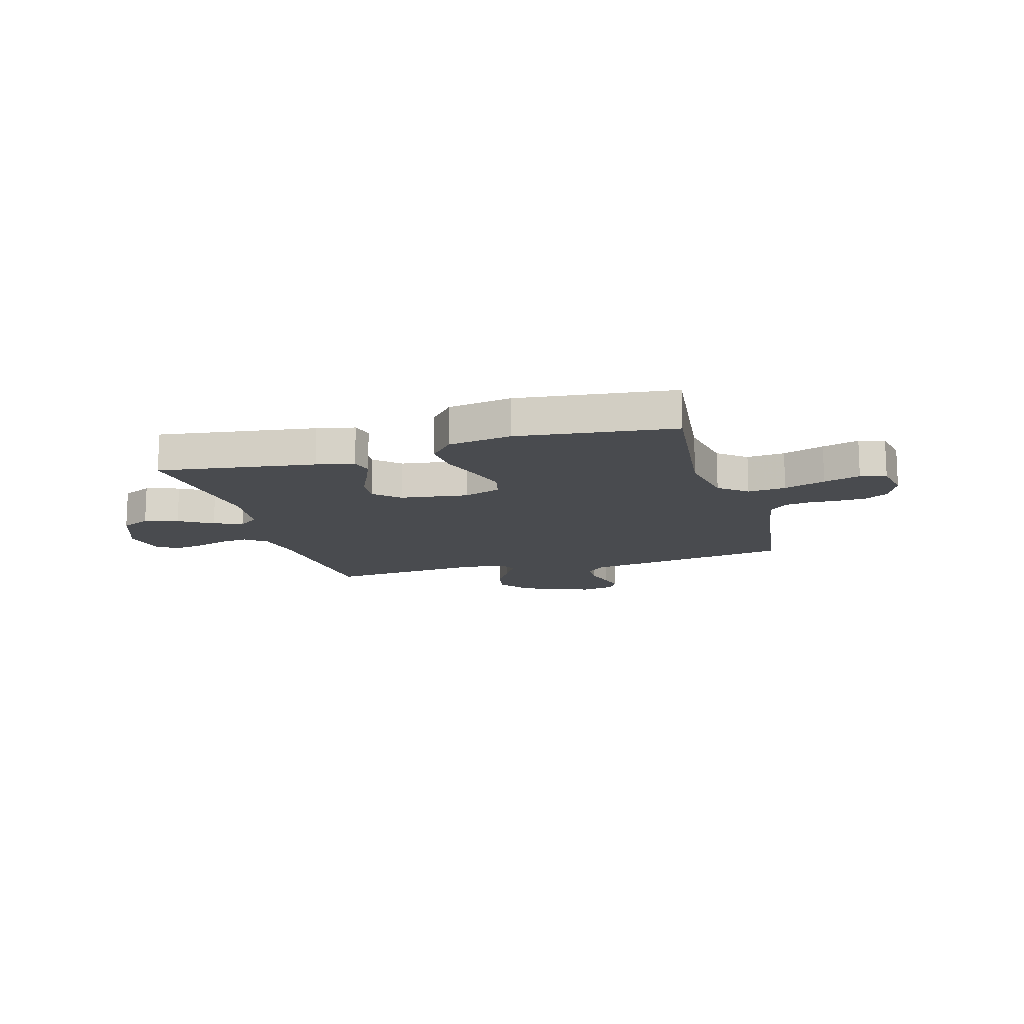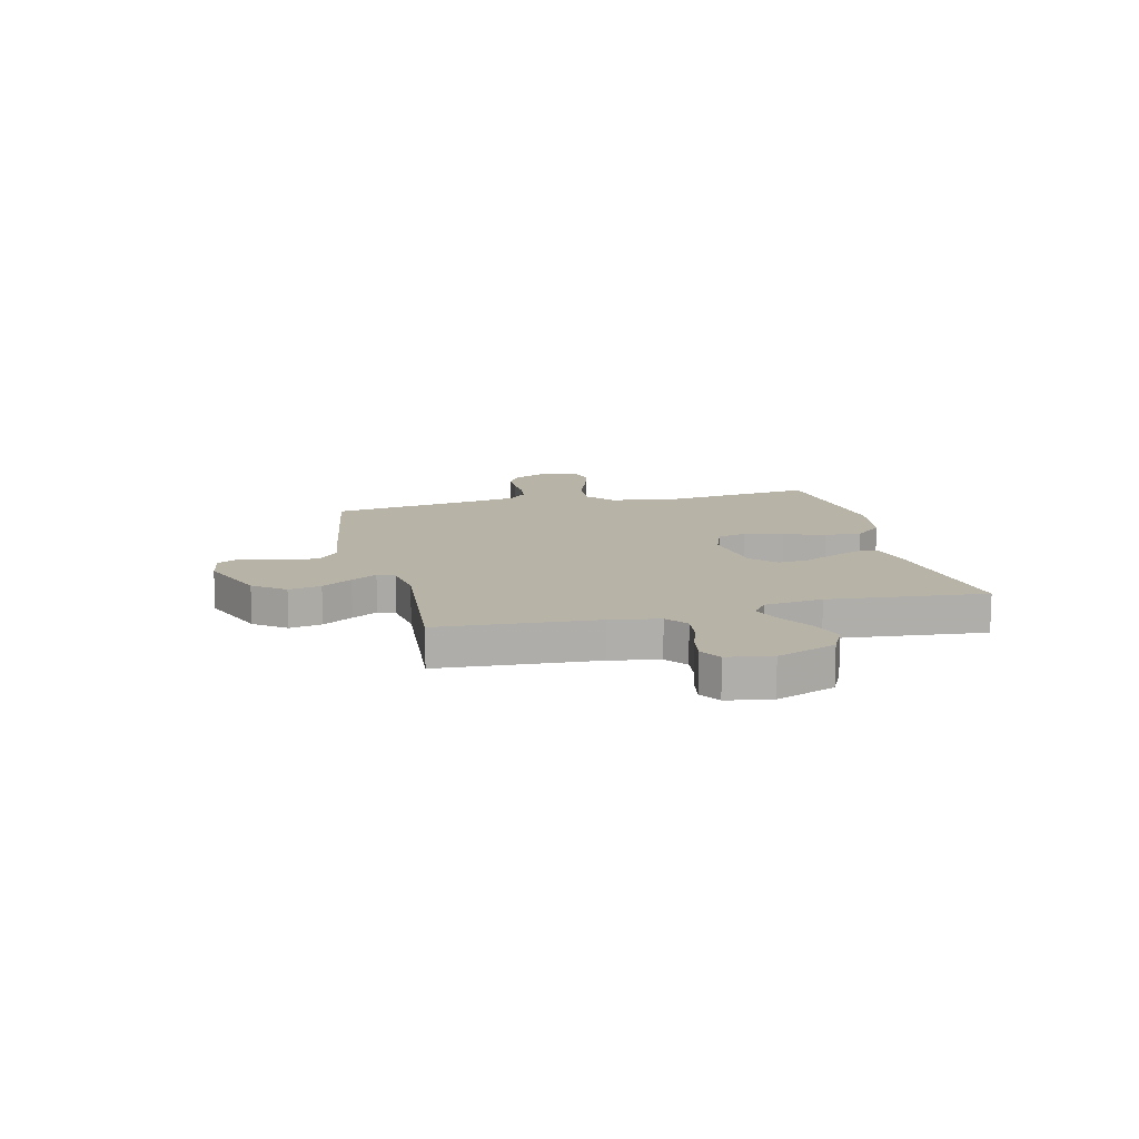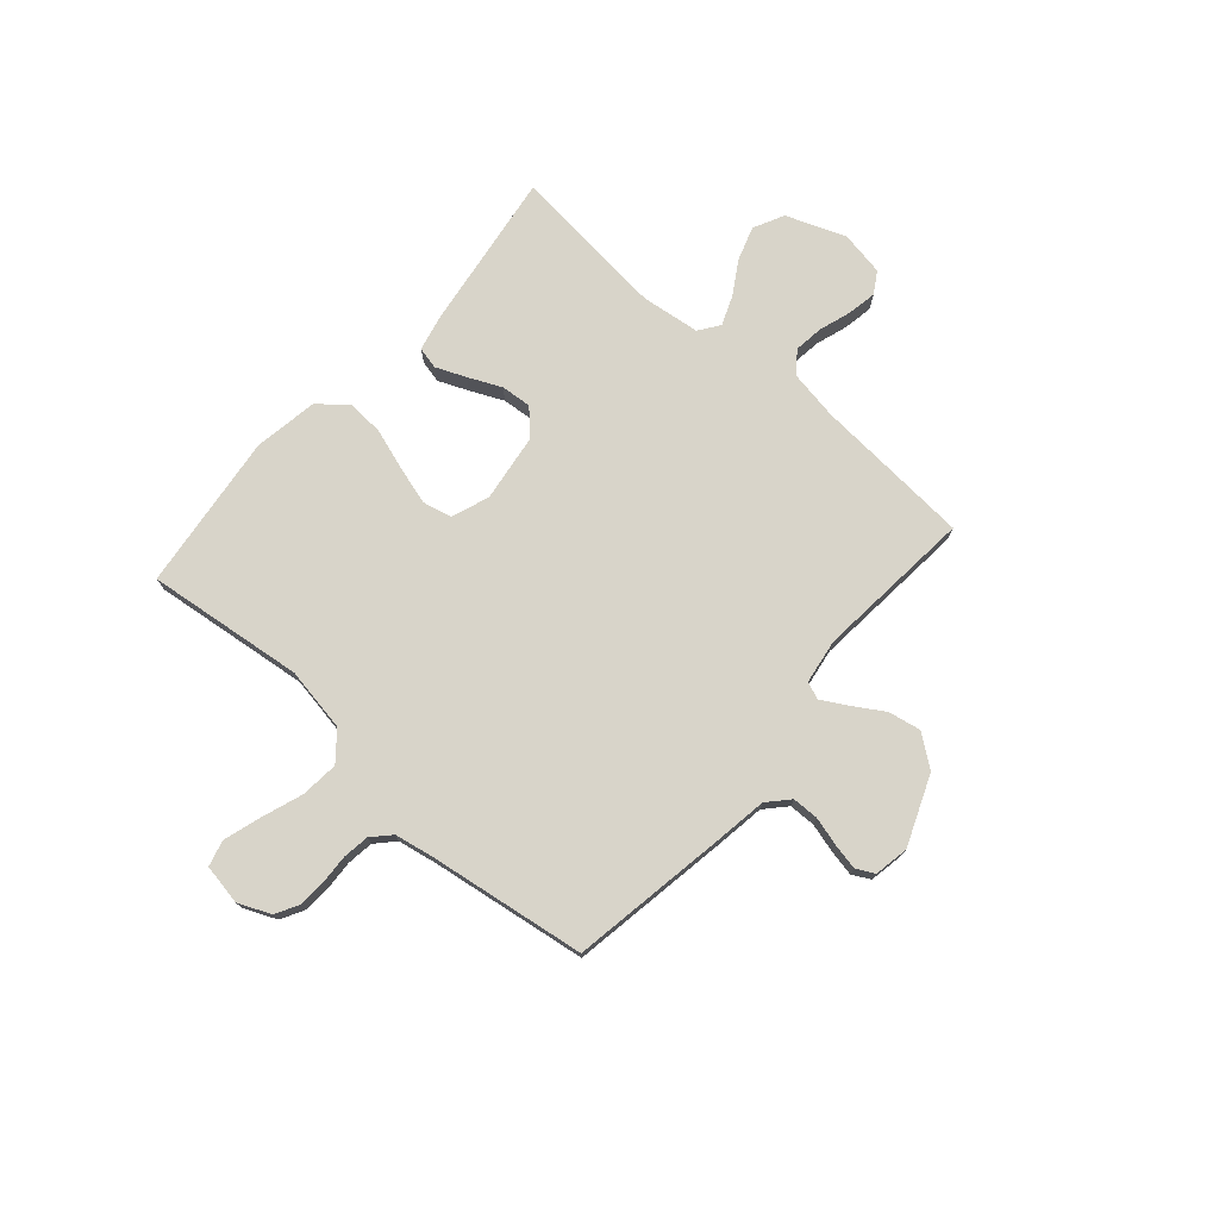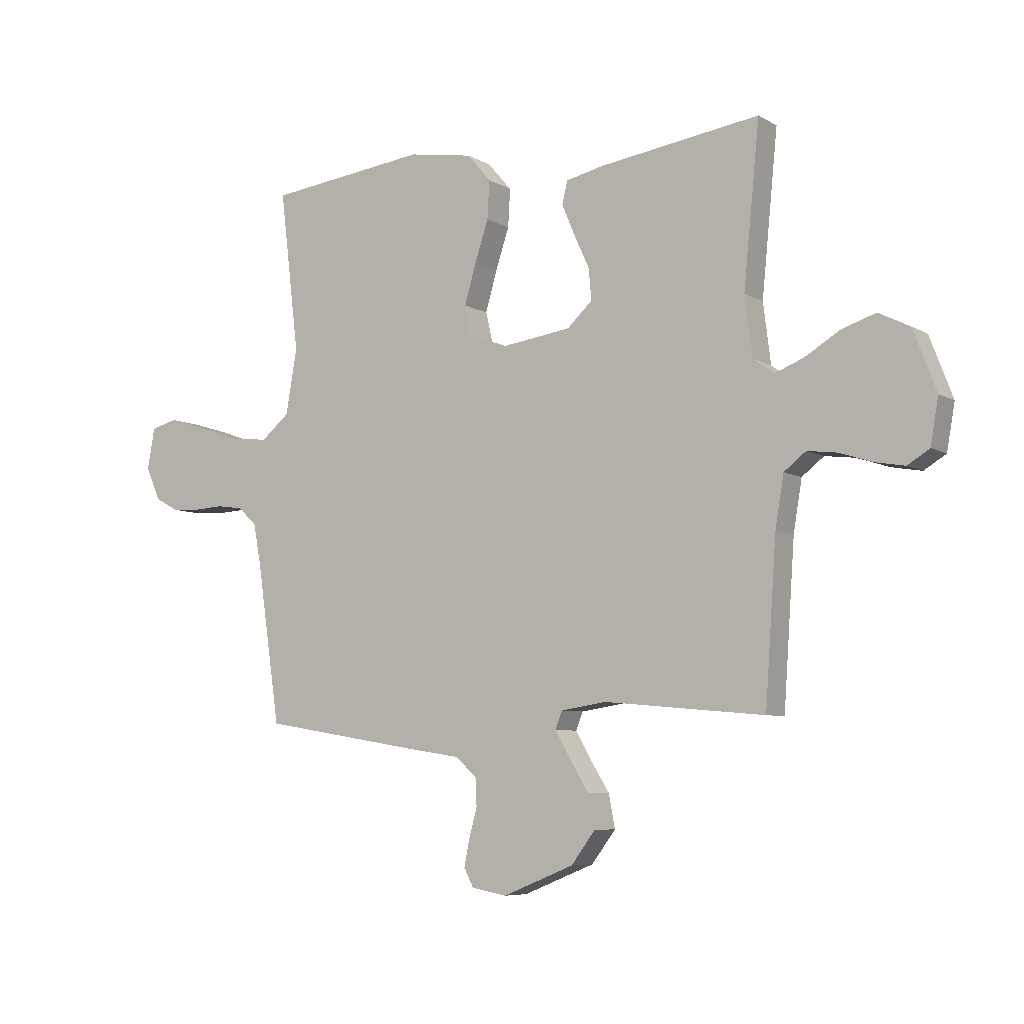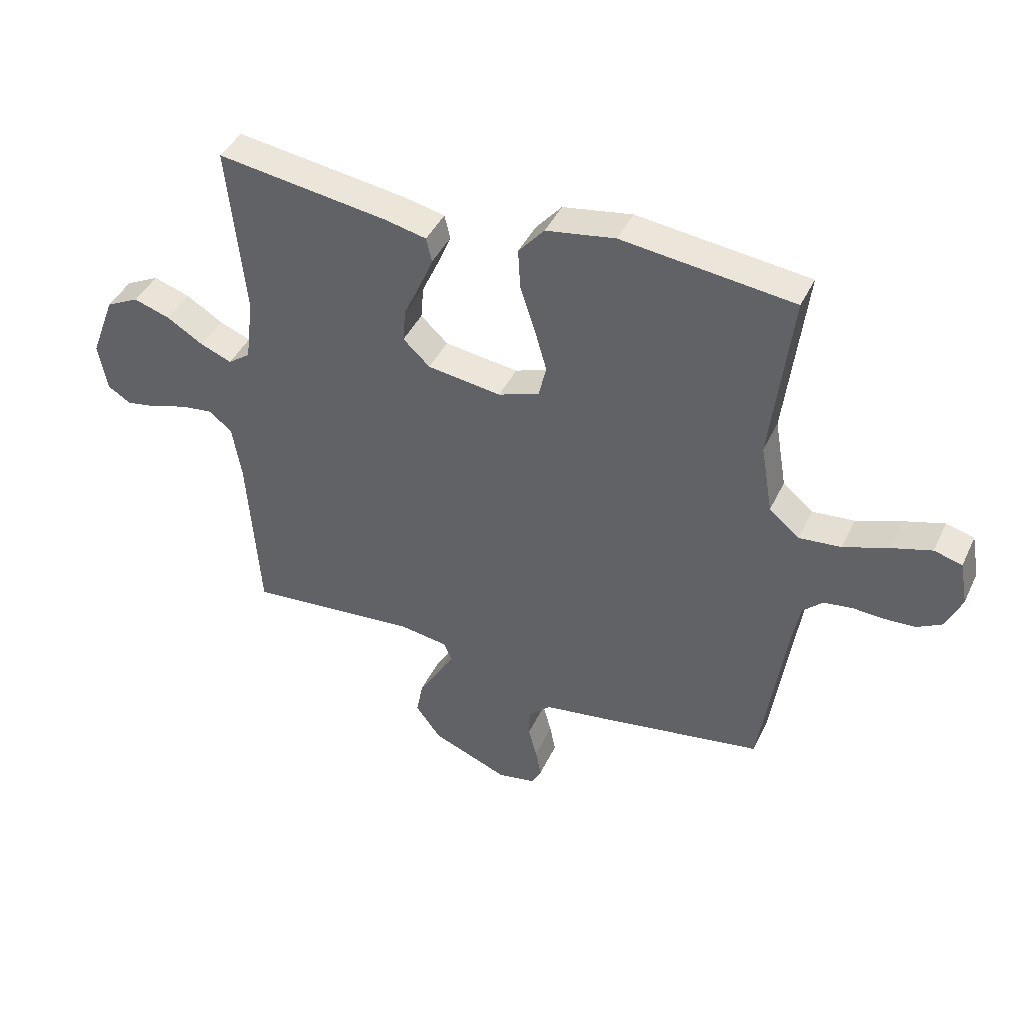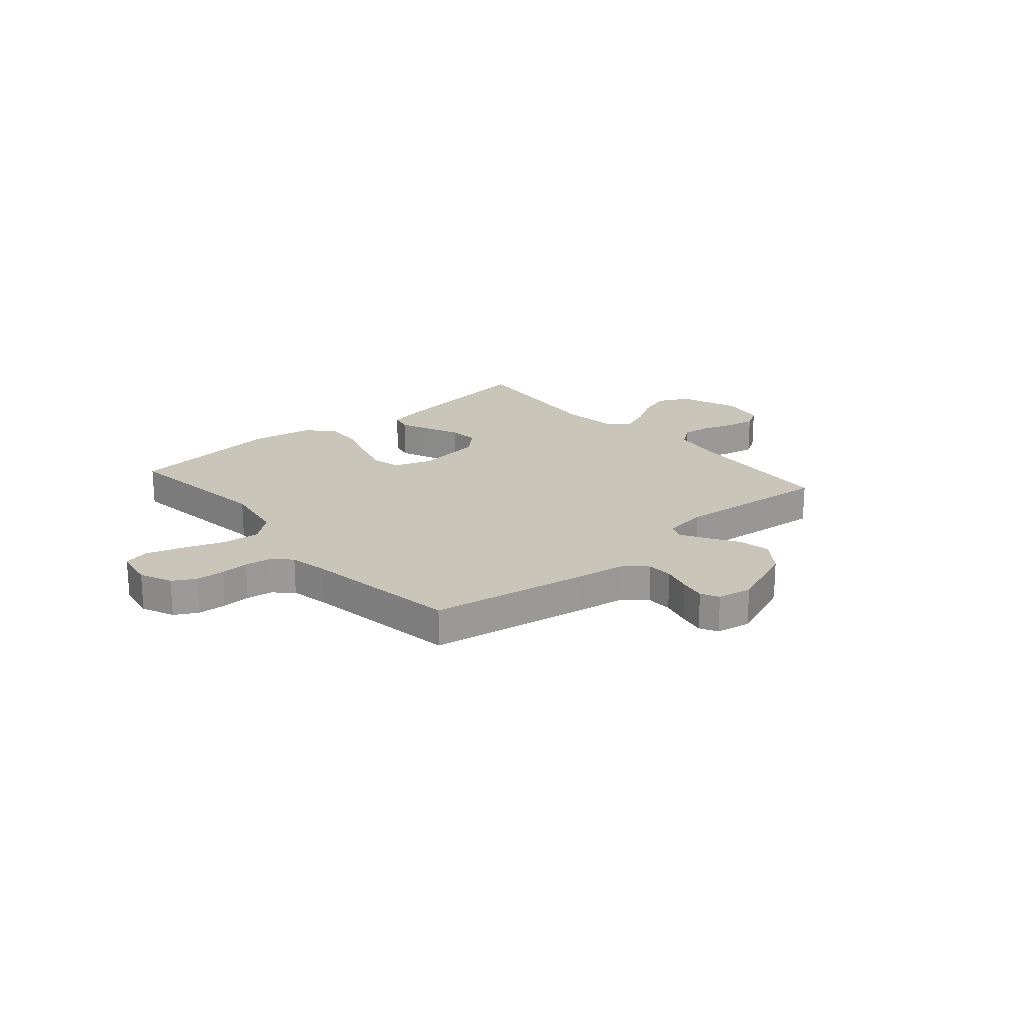
<metadata>
{"format":"obj","ext":"obj","renderer":"f3d","projection":"perspective","resolution":1024,"background":"white","views":[{"elev":-13.9,"azim":16.2,"up":"+Y"},{"elev":12.8,"azim":-103.7,"up":"+Y"},{"elev":75.1,"azim":131.2,"up":"+Y"},{"elev":-6.7,"azim":-148.0,"up":"+Z"},{"elev":42.3,"azim":23.9,"up":"+Z"},{"elev":20.7,"azim":139.3,"up":"+Y"}]}
</metadata>
<code>
v -0.5 0.07 0.5
v -0.2 0.07 0.457
v -0.128 0.07 0.441
v -0.118 0.07 0.399
v -0.142 0.07 0.342
v -0.171 0.07 0.279
v -0.176 0.07 0.221
v -0.129 0.07 0.177
v 0 0.07 0.159
v 0.072 0.07 0.185
v 0.085 0.07 0.241
v 0.064 0.07 0.314
v 0.038 0.07 0.393
v 0.034 0.07 0.464
v 0.079 0.07 0.516
v 0.2 0.07 0.536
v 0.5 0.07 0.5
v 0.464 0.07 0.2
v 0.485 0.07 0.078
v 0.538 0.07 0.034
v 0.611 0.07 0.041
v 0.69 0.07 0.069
v 0.76 0.07 0.09
v 0.809 0.07 0.077
v 0.823 0.07 0
v 0.796 0.07 -0.062
v 0.752 0.07 -0.086
v 0.698 0.07 -0.089
v 0.643 0.07 -0.086
v 0.593 0.07 -0.093
v 0.558 0.07 -0.126
v 0.544 0.07 -0.2
v 0.5 0.07 -0.5
v 0.2 0.07 -0.549
v 0.1 0.07 -0.564
v 0.06 0.07 -0.601
v 0.059 0.07 -0.651
v 0.074 0.07 -0.706
v 0.084 0.07 -0.756
v 0.066 0.07 -0.79
v 0 0.07 -0.802
v -0.133 0.07 -0.748
v -0.178 0.07 -0.688
v -0.166 0.07 -0.626
v -0.13 0.07 -0.568
v -0.102 0.07 -0.519
v -0.115 0.07 -0.486
v -0.2 0.07 -0.473
v -0.5 0.07 -0.5
v -0.521 0.07 -0.2
v -0.537 0.07 -0.105
v -0.578 0.07 -0.073
v -0.634 0.07 -0.08
v -0.695 0.07 -0.1
v -0.751 0.07 -0.11
v -0.792 0.07 -0.085
v -0.807 0.07 0
v -0.764 0.07 0.113
v -0.706 0.07 0.142
v -0.642 0.07 0.121
v -0.578 0.07 0.082
v -0.523 0.07 0.06
v -0.484 0.07 0.088
v -0.47 0.07 0.2
v -0.5 0 0.5
v -0.2 0 0.457
v -0.128 0 0.441
v -0.118 0 0.399
v -0.142 0 0.342
v -0.171 0 0.279
v -0.176 0 0.221
v -0.129 0 0.177
v 0 0 0.159
v 0.072 0 0.185
v 0.085 0 0.241
v 0.064 0 0.314
v 0.038 0 0.393
v 0.034 0 0.464
v 0.079 0 0.516
v 0.2 0 0.536
v 0.5 0 0.5
v 0.464 0 0.2
v 0.485 0 0.078
v 0.538 0 0.034
v 0.611 0 0.041
v 0.69 0 0.069
v 0.76 0 0.09
v 0.809 0 0.077
v 0.823 0 0
v 0.796 0 -0.062
v 0.752 0 -0.086
v 0.698 0 -0.089
v 0.643 0 -0.086
v 0.593 0 -0.093
v 0.558 0 -0.126
v 0.544 0 -0.2
v 0.5 0 -0.5
v 0.2 0 -0.549
v 0.1 0 -0.564
v 0.06 0 -0.601
v 0.059 0 -0.651
v 0.074 0 -0.706
v 0.084 0 -0.756
v 0.066 0 -0.79
v 0 0 -0.802
v -0.133 0 -0.748
v -0.178 0 -0.688
v -0.166 0 -0.626
v -0.13 0 -0.568
v -0.102 0 -0.519
v -0.115 0 -0.486
v -0.2 0 -0.473
v -0.5 0 -0.5
v -0.521 0 -0.2
v -0.537 0 -0.105
v -0.578 0 -0.073
v -0.634 0 -0.08
v -0.695 0 -0.1
v -0.751 0 -0.11
v -0.792 0 -0.085
v -0.807 0 0
v -0.764 0 0.113
v -0.706 0 0.142
v -0.642 0 0.121
v -0.578 0 0.082
v -0.523 0 0.06
v -0.484 0 0.088
v -0.47 0 0.2
f 59 60 61
f 58 59 61
f 57 58 61
f 56 57 61
f 55 56 61
f 54 55 61
f 53 54 61
f 52 53 61 62
f 51 52 62 63
f 48 49 50
f 50 51 63
f 48 50 63
f 47 48 63
f 43 44 45
f 42 43 45
f 41 42 45
f 40 41 45
f 39 40 45
f 38 39 45
f 37 38 45
f 36 37 45 46
f 35 36 46 47
f 47 63 64
f 35 47 64
f 34 35 64
f 33 34 64
f 32 33 64
f 27 28 29
f 26 27 29
f 25 26 29
f 24 25 29
f 23 24 29
f 22 23 29
f 21 22 29
f 20 21 29 30
f 19 20 30 31
f 16 17 18
f 15 16 18
f 14 15 18
f 13 14 18
f 12 13 18
f 11 12 18 19
f 19 31 32
f 11 19 32
f 10 11 32
f 4 5 6
f 3 4 6
f 2 3 6
f 1 2 6
f 64 1 6
f 64 6 7
f 9 10 32
f 8 9 32 64
f 7 8 64
f 125 124 123
f 125 123 122
f 125 122 121
f 125 121 120
f 125 120 119
f 125 119 118
f 125 118 117
f 126 125 117 116
f 127 126 116 115
f 114 113 112
f 127 115 114
f 127 114 112
f 127 112 111
f 109 108 107
f 109 107 106
f 109 106 105
f 109 105 104
f 109 104 103
f 109 103 102
f 109 102 101
f 110 109 101 100
f 111 110 100 99
f 128 127 111
f 128 111 99
f 128 99 98
f 128 98 97
f 128 97 96
f 93 92 91
f 93 91 90
f 93 90 89
f 93 89 88
f 93 88 87
f 93 87 86
f 93 86 85
f 94 93 85 84
f 95 94 84 83
f 82 81 80
f 82 80 79
f 82 79 78
f 82 78 77
f 82 77 76
f 83 82 76 75
f 96 95 83
f 96 83 75
f 96 75 74
f 70 69 68
f 70 68 67
f 70 67 66
f 70 66 65
f 70 65 128
f 71 70 128
f 96 74 73
f 128 96 73 72
f 128 72 71
f 1 65 66 2
f 2 66 67 3
f 3 67 68 4
f 4 68 69 5
f 5 69 70 6
f 6 70 71 7
f 7 71 72 8
f 8 72 73 9
f 9 73 74 10
f 10 74 75 11
f 11 75 76 12
f 12 76 77 13
f 13 77 78 14
f 14 78 79 15
f 15 79 80 16
f 16 80 81 17
f 17 81 82 18
f 18 82 83 19
f 19 83 84 20
f 20 84 85 21
f 21 85 86 22
f 22 86 87 23
f 23 87 88 24
f 24 88 89 25
f 25 89 90 26
f 26 90 91 27
f 27 91 92 28
f 28 92 93 29
f 29 93 94 30
f 30 94 95 31
f 31 95 96 32
f 32 96 97 33
f 33 97 98 34
f 34 98 99 35
f 35 99 100 36
f 36 100 101 37
f 37 101 102 38
f 38 102 103 39
f 39 103 104 40
f 40 104 105 41
f 41 105 106 42
f 42 106 107 43
f 43 107 108 44
f 44 108 109 45
f 45 109 110 46
f 46 110 111 47
f 47 111 112 48
f 48 112 113 49
f 49 113 114 50
f 50 114 115 51
f 51 115 116 52
f 52 116 117 53
f 53 117 118 54
f 54 118 119 55
f 55 119 120 56
f 56 120 121 57
f 57 121 122 58
f 58 122 123 59
f 59 123 124 60
f 60 124 125 61
f 61 125 126 62
f 62 126 127 63
f 63 127 128 64
f 64 128 65 1

</code>
